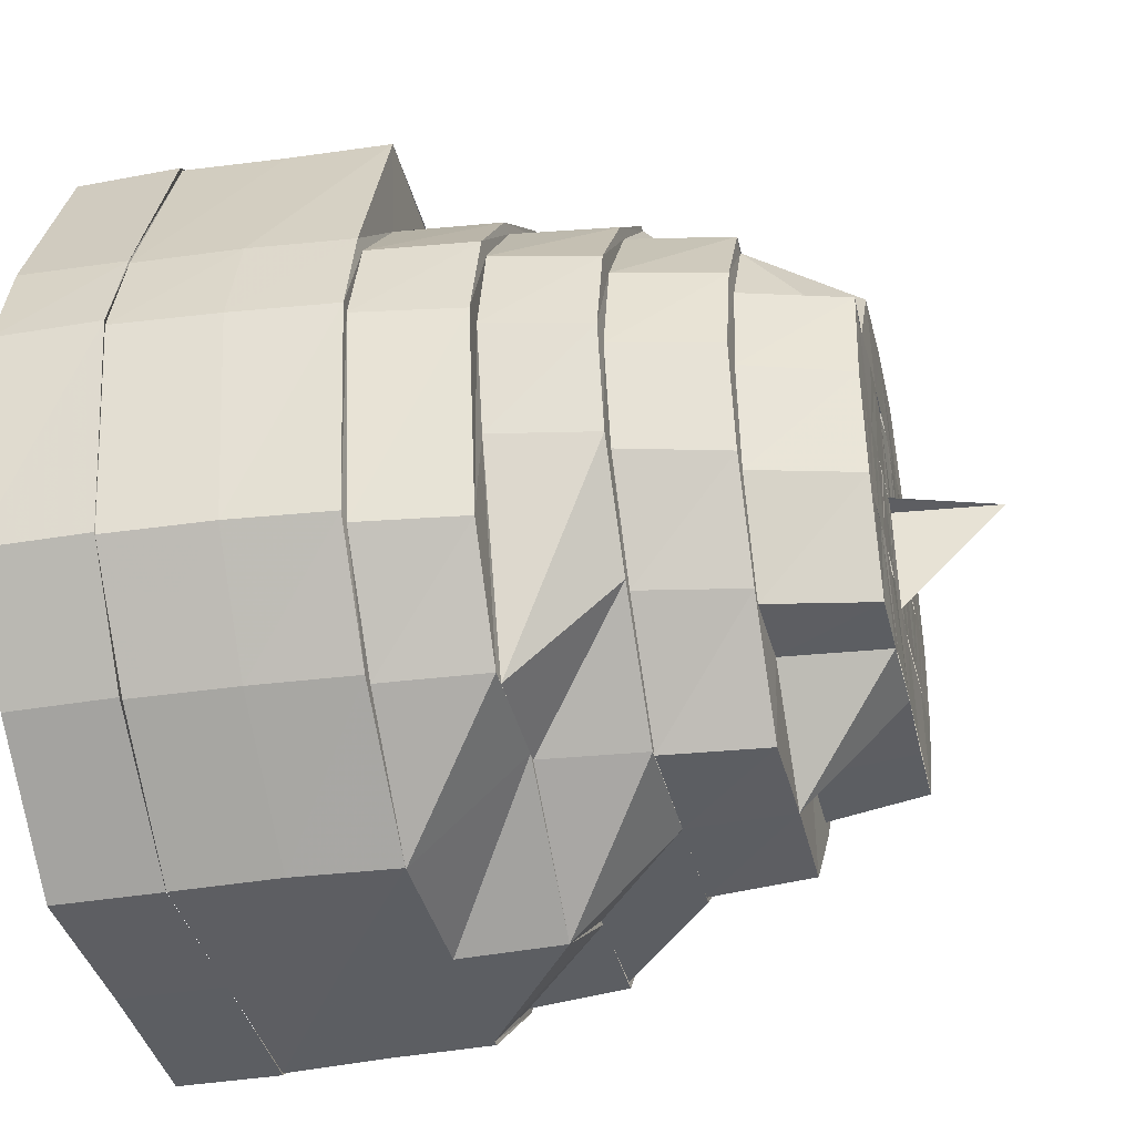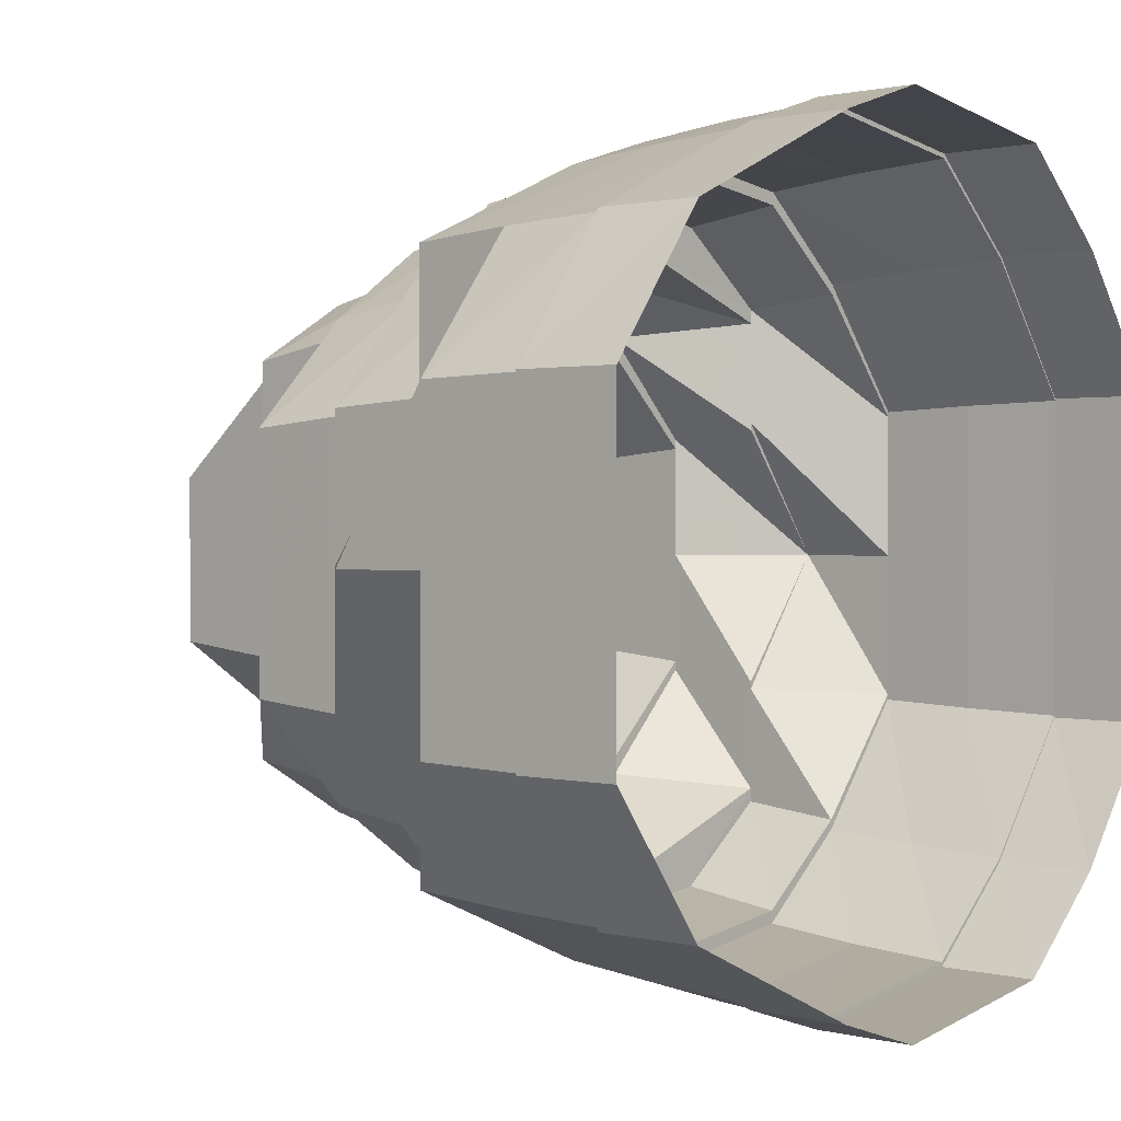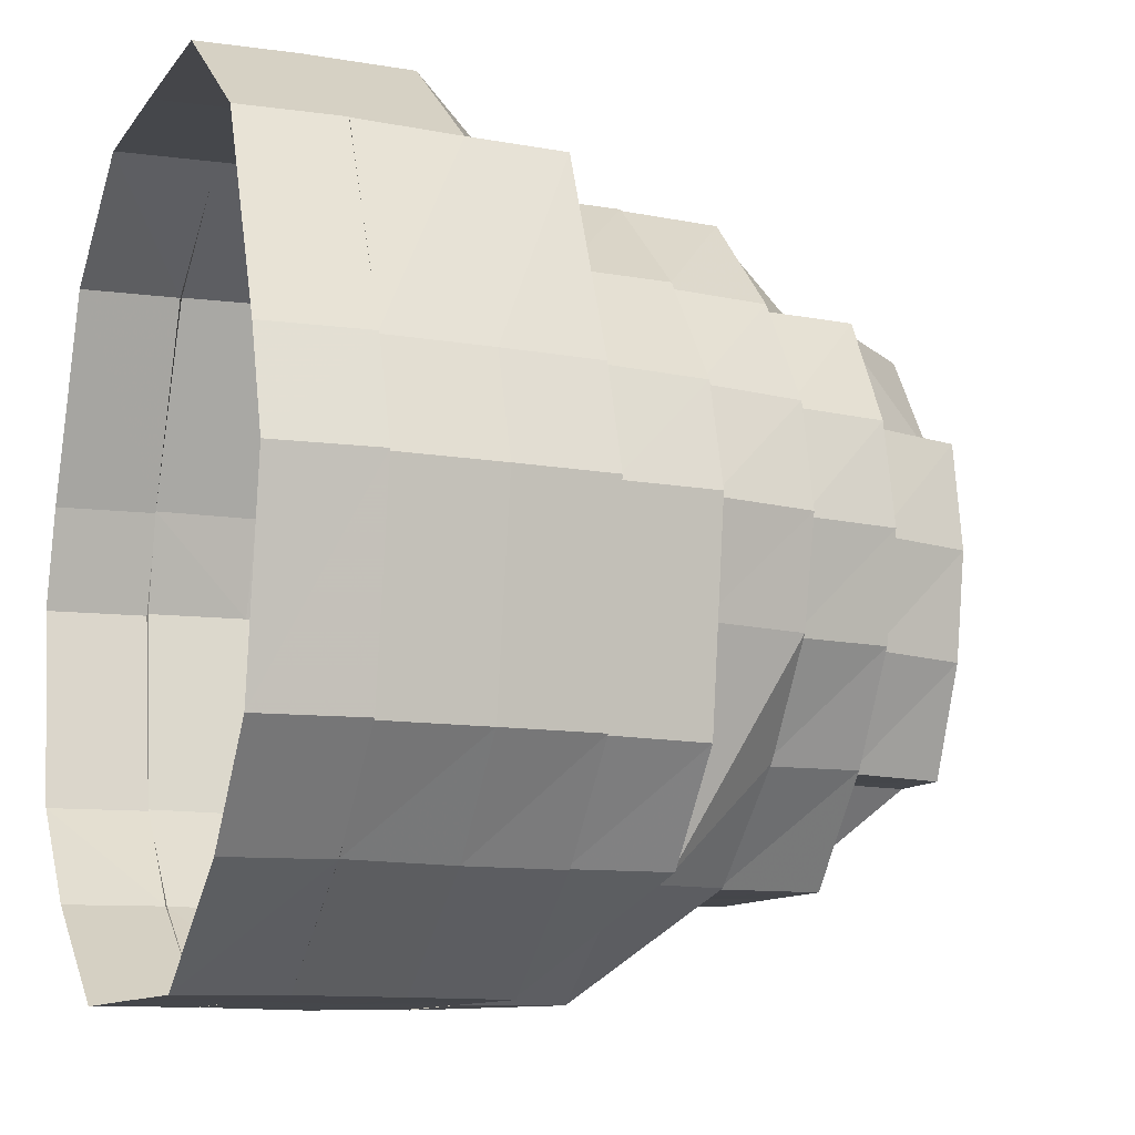
<metadata>
{"format":"obj","ext":"obj","renderer":"f3d","projection":"perspective","resolution":1024,"background":"white","views":[{"elev":-38.2,"azim":13.2,"up":"+Y"},{"elev":1.1,"azim":-139.3,"up":"+Z"},{"elev":-10.3,"azim":-20.8,"up":"+Y"}]}
</metadata>
<code>
o 26635
v 2201 1856 8.055
v 2201 1856 8.039
v 2201 1856 8.055
v 2201 1856 8.039
v 2201 1856 8.026
v 2201 1856 8.071
v 2201 1856 8.071
v 2201 1856 8.084
v 2201 1856 8.071
v 2201 1856 8.084
v 2201 1856 8.071
v 2201 1856 8.092
v 2201 1856 8.084
v 2201 1856 8.084
v 2201 1856 8.093
v 2201 1856 8.096
v 2201 1856 8.093
v 2201 1856 8.093
v 2201 1856 8.096
v 2201 1856 8.092
v 2201 1856 8.096
v 2201 1856 8.096
v 2201 1856 8.093
v 2201 1856 8.084
v 2201 1856 8.093
v 2201 1856 8.093
v 2201 1856 8.084
v 2201 1856 8.071
v 2201 1856 8.084
v 2201 1856 8.084
v 2201 1856 8.071
v 2201 1856 8.071
v 2201 1856 8.071
v 2201 1856 8.055
v 2201 1856 8.055
v 2201 1856 8.039
v 2201 1856 8.039
v 2201 1856 8.026
v 2201 1856 8.039
v 2201 1856 8.026
v 2201 1856 8.039
v 2201 1856 8.017
v 2201 1856 8.026
v 2201 1856 8.026
v 2201 1856 8.017
v 2201 1856 8.014
v 2201 1856 8.017
v 2201 1856 8.017
v 2201 1856 8.014
v 2201 1856 8.017
v 2201 1856 8.014
v 2201 1856 8.014
v 2201 1856 8.017
v 2201 1856 8.026
v 2201 1856 8.017
v 2201 1856 8.017
v 2201 1856 8.026
v 2201 1856 8.039
v 2201 1856 8.026
v 2201 1856 8.039
v 2201 1856 8.039
v 2201 1856 8.026
v 2201 1856 8.039
v 2201 1856 8.017
v 2201 1856 8.026
v 2201 1856 8.014
v 2201 1856 8.017
v 2201 1856 8.017
v 2201 1856 8.014
v 2201 1856 8.026
v 2201 1856 8.017
v 2201 1856 8.039
v 2201 1856 8.026
v 2201 1856 8.027
v 2201 1856 8.018
v 2201 1856 8.015
v 2201 1856 8.028
v 2201 1856 8.04
v 2201 1856 8.028
v 2201 1856 8.019
v 2201 1856 8.016
v 2201 1856 8.019
v 2201 1856 8.028
v 2201 1856 8.02
v 2201 1856 8.017
v 2201 1856 8.014
v 2201 1856 8.017
v 2201 1856 8.026
v 2201 1856 8.016
v 2201 1856 8.018
v 2201 1856 8.018
v 2201 1856 8.026
v 2201 1856 8.019
v 2201 1856 8.02
v 2201 1856 8.027
v 2201 1856 8.039
v 2201 1856 8.019
v 2201 1856 8.028
v 2201 1856 8.028
v 2201 1856 8.028
v 2201 1856 8.04
v 2201 1856 8.041
v 2201 1856 8.028
v 2201 1856 8.022
v 2201 1856 8.03
v 2201 1856 8.041
v 2201 1856 8.041
v 2201 1856 8.019
v 2201 1856 8.02
v 2201 1856 8.019
v 2201 1856 8.028
v 2201 1856 8.022
v 2201 1856 8.018
v 2201 1856 8.016
v 2201 1856 8.03
v 2201 1856 8.02
v 2201 1856 8.019
v 2201 1856 8.028
v 2201 1856 8.028
v 2201 1856 8.04
v 2201 1856 8.041
v 2201 1856 8.041
v 2201 1856 8.03
v 2201 1856 8.028
v 2201 1856 8.02
v 2201 1856 8.055
v 2201 1856 8.042
v 2201 1856 8.055
v 2201 1856 8.018
v 2201 1856 8.022
v 2201 1856 8.02
v 2201 1856 8.019
v 2201 1856 8.028
v 2201 1856 8.022
v 2201 1856 8.041
v 2201 1856 8.03
v 2201 1856 8.024
v 2201 1856 8.031
v 2201 1856 8.055
v 2201 1856 8.041
v 2201 1856 8.042
v 2201 1856 8.069
v 2201 1856 8.055
v 2201 1856 8.069
v 2201 1856 8.069
v 2201 1856 8.08
v 2201 1856 8.081
v 2201 1856 8.069
v 2201 1856 8.09
v 2201 1856 8.088
v 2201 1856 8.092
v 2201 1856 8.091
v 2201 1856 8.09
v 2201 1856 8.088
v 2201 1856 8.079
v 2201 1856 8.086
v 2201 1856 8.068
v 2201 1856 8.08
v 2201 1856 8.081
v 2201 1856 8.069
v 2201 1856 8.069
v 2201 1856 8.055
v 2201 1856 8.069
v 2201 1856 8.055
v 2201 1856 8.07
v 2201 1856 8.07
v 2201 1856 8.055
v 2201 1856 8.071
v 2201 1856 8.084
v 2201 1856 8.04
v 2201 1856 8.055
v 2201 1856 8.071
v 2201 1856 8.071
v 2201 1856 8.084
v 2201 1856 8.093
v 2201 1856 8.084
v 2201 1856 8.083
v 2201 1856 8.092
v 2201 1856 8.082
v 2201 1856 8.096
v 2201 1856 8.092
v 2201 1856 8.092
v 2201 1856 8.096
v 2201 1856 8.069
v 2201 1856 8.081
v 2201 1856 8.093
v 2201 1856 8.096
v 2201 1856 8.084
v 2201 1856 8.092
v 2201 1856 8.071
v 2201 1856 8.084
v 2201 1856 8.091
v 2201 1856 8.09
v 2201 1856 8.094
v 2201 1856 8.092
v 2201 1856 8.091
v 2201 1856 8.09
v 2201 1856 8.082
v 2201 1856 8.081
v 2201 1856 8.07
v 2201 1856 8.069
v 2201 1856 8.095
v 2201 1856 8.082
v 2201 1856 8.091
v 2201 1856 8.094
v 2201 1856 8.092
v 2201 1856 8.092
v 2201 1856 8.091
v 2201 1856 8.084
v 2201 1856 8.071
v 2201 1856 8.083
v 2201 1856 8.082
v 2201 1856 8.07
v 2201 1856 8.07
v 2201 1856 8.071
v 2201 1856 8.055
v 2201 1856 8.04
v 2201 1856 8.04
v 2201 1856 8.039
v 2201 1856 8.039
v 2201 1856 8.04
v 2201 1856 8.04
v 2201 1856 8.055
v 2201 1856 8.041
v 2201 1856 8.082
v 2201 1856 8.091
v 2201 1856 8.081
v 2201 1856 8.069
v 2201 1856 8.08
v 2201 1856 8.094
v 2201 1856 8.09
v 2201 1856 8.088
v 2201 1856 8.091
v 2201 1856 8.092
v 2201 1856 8.091
v 2201 1856 8.082
v 2201 1856 8.09
v 2201 1856 8.088
v 2201 1856 8.07
v 2201 1856 8.081
v 2201 1856 8.08
v 2201 1856 8.03
v 2201 1856 8.022
v 2201 1856 8.031
v 2201 1856 8.019
v 2201 1856 8.024
v 2201 1856 8.033
v 2201 1856 8.026
v 2201 1856 8.033
v 2201 1856 8.043
v 2201 1856 8.044
v 2201 1856 8.044
v 2201 1856 8.034
v 2201 1856 8.055
v 2201 1856 8.067
v 2201 1856 8.068
v 2201 1856 8.055
v 2201 1856 8.076
v 2201 1856 8.066
v 2201 1856 8.055
v 2201 1856 8.055
v 2201 1856 8.045
v 2201 1856 8.065
v 2201 1856 8.034
v 2201 1856 8.036
v 2201 1856 8.033
v 2201 1856 8.026
v 2201 1856 8.066
v 2201 1856 8.065
v 2201 1856 8.074
v 2201 1856 8.072
v 2201 1856 8.064
v 2201 1856 8.079
v 2201 1856 8.076
v 2201 1856 8.077
v 2201 1856 8.067
v 2201 1856 8.082
v 2201 1856 8.077
v 2201 1856 8.079
v 2201 1856 8.084
v 2201 1856 8.079
v 2201 1856 8.068
v 2201 1856 8.077
v 2201 1856 8.067
v 2201 1856 8.086
v 2201 1856 8.088
v 2201 1856 8.08
v 2201 1856 8.087
v 2201 1856 8.091
v 2201 1856 8.089
v 2201 1856 8.084
v 2201 1856 8.076
v 2201 1856 8.082
v 2201 1856 8.086
v 2201 1856 8.088
v 2201 1856 8.077
v 2201 1856 8.084
v 2201 1856 8.082
v 2201 1856 8.067
v 2201 1856 8.079
v 2201 1856 8.08
v 2201 1856 8.069
v 2201 1856 8.068
v 2201 1856 8.084
v 2201 1856 8.079
v 2201 1856 8.081
v 2201 1856 8.074
v 2201 1856 8.076
v 2201 1856 8.082
v 2201 1856 8.077
v 2201 1856 8.079
v 2201 1856 8.072
v 2201 1856 8.07
v 2201 1856 8.077
v 2201 1856 8.074
v 2201 1856 8.063
v 2201 1856 8.064
v 2201 1856 8.062
v 2201 1856 8.077
v 2201 1856 8.074
v 2201 1856 8.055
v 2201 1856 8.063
v 2201 1856 8.055
v 2201 1856 8.063
v 2201 1856 8.047
v 2201 1856 8.048
v 2201 1856 8.04
v 2201 1856 8.043
v 2201 1856 8.047
v 2201 1856 8.055
v 2201 1856 8.05
v 2201 1856 8.055
v 2201 1856 8.047
v 2201 1856 8.046
v 2201 1856 8.04
v 2201 1856 8.055
v 2201 1856 8.038
v 2201 1856 8.04
v 2201 1856 8.036
v 2201 1856 8.058
v 2201 1856 8.055
v 2201 1856 8.033
v 2201 1856 8.036
v 2201 1856 8.034
v 2201 1856 8.044
v 2201 1856 8.03
v 2201 1856 8.036
v 2201 1856 8.044
v 2201 1856 8.045
v 2201 1856 8.055
v 2201 1856 8.066
v 2201 1856 8.065
v 2201 1856 8.076
v 2201 1856 8.077
v 2201 1856 8.079
v 2201 1856 8.086
v 2201 1856 8.067
v 2201 1856 8.077
v 2201 1856 8.084
v 2201 1856 8.068
v 2201 1856 8.067
v 2201 1856 8.043
v 2201 1856 8.042
v 2201 1856 8.034
v 2201 1856 8.044
v 2201 1856 8.033
v 2201 1856 8.043
v 2201 1856 8.026
v 2201 1856 8.031
v 2201 1856 8.03
v 2201 1856 8.041
v 2201 1856 8.022
v 2201 1856 8.024
v 2201 1856 8.021
v 2201 1856 8.026
v 2201 1856 8.028
v 2201 1856 8.023
v 2201 1856 8.026
v 2201 1856 8.028
v 2201 1856 8.024
v 2201 1856 8.031
v 2201 1856 8.042
v 2201 1856 8.033
v 2201 1856 8.026
v 2201 1856 8.028
v 2201 1856 8.034
v 2201 1856 8.03
v 2201 1856 8.036
v 2201 1856 8.03
v 2201 1856 8.033
v 2201 1856 8.043
v 2201 1856 8.026
v 2201 1856 8.028
v 2201 1856 8.03
v 2201 1856 8.036
v 2201 1856 8.034
v 2201 1856 8.028
v 2201 1856 8.044
v 2201 1856 8.045
v 2201 1856 8.038
v 2201 1856 8.033
v 2201 1856 8.031
v 2201 1856 8.04
v 2201 1856 8.047
v 2201 1856 8.046
v 2201 1856 8.036
v 2201 1856 8.043
v 2201 1856 8.048
v 2201 1856 8.05
v 2201 1856 8.055
v 2201 1856 8.055
v 2201 1856 8.059
v 2201 1856 8.06
v 2201 1856 8.063
v 2201 1856 8.062
v 2201 1856 8.065
v 2201 1856 8.067
v 2201 1856 8.07
v 2201 1856 8.063
v 2201 1856 8.064
v 2201 1856 8.055
v 2201 1856 8.045
v 2201 1856 8.036
v 2201 1856 8.072
v 2201 1856 8.07
v 2201 1856 8.071
v 2201 1856 8.074
v 2201 1856 8.072
v 2201 1856 8.072
v 2201 1856 8.069
v 2201 1856 8.068
v 2201 1856 8.066
v 2201 1856 8.065
v 2201 1856 8.062
v 2201 1856 8.062
v 2201 1856 8.062
v 2201 1856 8.06
v 2201 1856 8.058
v 2201 1856 8.058
v 2201 1856 8.057
v 2201 1856 8.058
v 2201 1856 8.057
v 2201 1856 8.056
v 2201 1856 8.055
v 2201 1856 8.056
v 2201 1856 8.055
v 2201 1856 8.06
v 2201 1856 8.056
v 2201 1856 8.062
v 2201 1856 8.065
v 2201 1856 8.068
v 2201 1856 8.065
v 2201 1856 8.071
v 2201 1856 8.076
v 2201 1856 8.074
v 2201 1856 8.077
v 2201 1856 8.074
v 2201 1856 8.076
v 2201 1856 8.066
v 2201 1856 8.079
v 2201 1856 8.074
v 2201 1856 8.065
v 2201 1856 8.055
v 2201 1856 8.064
v 2201 1856 8.069
v 2201 1856 8.055
v 2201 1856 8.068
v 2201 1856 8.034
v 2201 1856 8.039
v 2201 1856 8.038
v 2201 1856 8.042
v 2201 1856 8.039
v 2201 1856 8.041
v 2201 1856 8.045
v 2201 1856 8.042
v 2201 1856 8.044
v 2201 1856 8.045
v 2201 1856 8.045
v 2201 1856 8.047
v 2201 1856 8.048
v 2201 1856 8.05
v 2201 1856 8.05
v 2201 1856 8.052
v 2201 1856 8.051
v 2201 1856 8.052
v 2201 1856 8.054
v 2201 1856 8.052
v 2201 1856 8.054
v 2201 1856 8.055
v 2201 1856 8.052
v 2201 1856 8.07
v 2201 1856 8.064
v 2201 1856 8.063
v 2201 1856 8.055
v 2201 1856 8.054
v 2201 1856 8.055
v 2201 1856 8.052
v 2201 1856 8.052
v 2201 1856 8.051
v 2201 1856 8.056
v 2201 1856 8.055
v 2201 1856 8.057
v 2201 1856 8.058
v 2201 1856 8.059
v 2201 1856 8.052
v 2201 1856 8.051
v 2201 1856 8.052
v 2201 1856 8.054
v 2201 1856 8.055
v 2201 1856 8.055
v 2201 1856 8.056
v 2201 1856 8.055
v 2201 1856 8.057
v 2201 1856 8.058
v 2201 1856 8.059
f 1 2 3
f 3 2 4
f 2 5 4
f 6 1 3
f 7 1 6
f 8 6 9
f 10 7 11
f 12 13 8
f 14 7 13
f 15 14 10
f 16 17 12
f 18 14 17
f 19 18 15
f 20 21 16
f 22 18 21
f 23 22 19
f 24 25 20
f 26 22 25
f 27 26 23
f 28 29 24
f 30 26 29
f 31 30 27
f 32 30 33
f 34 32 33
f 35 32 34
f 36 35 34
f 37 35 36
f 38 36 39
f 40 37 41
f 42 43 38
f 44 37 43
f 45 44 40
f 46 47 42
f 48 44 47
f 49 48 45
f 50 51 46
f 52 48 51
f 53 52 49
f 54 55 50
f 56 52 55
f 57 56 53
f 58 5 57
f 5 56 59
f 60 59 54
f 61 62 63
f 62 64 65
f 64 66 67
f 66 68 69
f 68 70 71
f 70 72 73
f 74 67 75
f 75 69 76
f 74 75 77
f 78 74 79
f 79 75 80
f 80 76 81
f 75 76 82
f 83 82 84
f 85 86 75
f 86 87 76
f 88 85 74
f 84 89 90
f 76 91 89
f 76 71 91
f 87 92 91
f 90 93 94
f 91 95 93
f 92 96 95
f 91 73 95
f 81 91 97
f 97 95 98
f 94 99 100
f 100 101 102
f 99 101 103
f 104 103 105
f 105 106 107
f 108 109 104
f 110 111 109
f 112 113 108
f 114 110 113
f 115 116 112
f 117 114 116
f 118 117 119
f 120 118 121
f 121 77 119
f 121 119 122
f 122 119 123
f 124 125 123
f 126 121 122
f 126 122 127
f 128 121 126
f 125 129 130
f 129 131 132
f 131 133 134
f 133 135 136
f 137 136 138
f 135 139 140
f 138 140 141
f 142 128 143
f 144 128 145
f 146 144 145
f 147 148 146
f 149 147 150
f 151 149 152
f 153 151 154
f 155 154 156
f 157 158 155
f 159 153 158
f 160 159 161
f 162 163 161
f 164 163 162
f 164 165 163
f 140 164 162
f 164 166 165
f 167 166 164
f 168 169 166
f 170 167 171
f 167 172 166
f 173 174 172
f 34 172 167
f 174 175 176
f 166 176 177
f 166 177 165
f 169 178 177
f 165 177 179
f 175 180 181
f 177 181 182
f 177 182 179
f 178 183 182
f 184 179 185
f 180 186 187
f 186 188 189
f 188 190 191
f 185 192 193
f 193 194 195
f 195 196 197
f 197 198 199
f 199 200 201
f 182 202 192
f 182 187 202
f 203 182 204
f 204 202 205
f 183 206 202
f 202 207 194
f 202 189 207
f 205 207 208
f 206 209 207
f 209 210 211
f 208 211 212
f 207 211 196
f 207 191 211
f 212 213 214
f 211 213 198
f 211 215 213
f 215 3 213
f 213 3 216
f 3 63 216
f 213 216 200
f 200 216 128
f 216 63 217
f 216 217 128
f 128 217 218
f 217 74 218
f 217 65 74
f 219 88 217
f 95 220 221
f 220 34 221
f 95 221 99
f 221 34 167
f 99 221 101
f 221 167 101
f 222 223 224
f 225 226 227
f 228 227 229
f 226 230 231
f 229 231 232
f 230 233 234
f 232 234 235
f 233 236 237
f 235 237 238
f 236 239 240
f 238 240 241
f 242 243 244
f 243 245 246
f 244 130 246
f 247 246 248
f 244 246 249
f 250 244 249
f 127 244 250
f 250 249 251
f 252 249 253
f 254 127 250
f 126 127 254
f 255 126 254
f 256 257 255
f 258 255 259
f 254 251 260
f 261 251 262
f 263 254 261
f 262 264 265
f 266 267 264
f 268 254 269
f 270 268 263
f 271 269 272
f 273 274 270
f 275 276 274
f 277 278 274
f 277 274 279
f 280 278 277
f 280 281 278
f 281 282 278
f 283 282 284
f 285 281 280
f 285 146 281
f 286 287 285
f 288 285 280
f 289 286 290
f 290 285 288
f 290 150 285
f 291 290 288
f 292 291 293
f 294 290 291
f 294 152 290
f 295 289 294
f 296 294 297
f 291 288 298
f 299 300 296
f 301 295 300
f 302 301 303
f 298 288 304
f 288 280 304
f 304 280 277
f 298 304 305
f 304 277 306
f 305 304 306
f 306 277 279
f 307 298 305
f 308 309 307
f 305 306 310
f 306 279 311
f 310 306 311
f 312 305 310
f 307 305 312
f 312 310 313
f 314 311 315
f 316 312 313
f 317 312 316
f 316 313 318
f 313 319 320
f 321 322 318
f 323 317 324
f 325 321 326
f 327 325 328
f 328 329 326
f 326 330 331
f 332 317 330
f 333 332 323
f 334 332 329
f 335 334 333
f 331 330 336
f 330 318 336
f 337 334 338
f 339 337 338
f 336 340 341
f 342 337 339
f 342 343 337
f 344 345 343
f 346 347 342
f 343 348 349
f 348 350 349
f 349 350 332
f 350 351 332
f 332 351 352
f 351 353 352
f 352 353 307
f 351 354 353
f 355 356 354
f 357 358 351
f 358 359 353
f 360 355 361
f 350 303 361
f 162 303 350
f 362 162 350
f 363 162 362
f 364 362 365
f 366 363 367
f 368 369 366
f 370 371 369
f 372 370 373
f 245 372 374
f 374 134 373
f 246 132 374
f 246 374 375
f 253 375 376
f 374 373 377
f 375 374 377
f 377 373 378
f 375 377 379
f 380 381 378
f 381 382 383
f 377 378 384
f 379 377 384
f 384 378 385
f 385 383 386
f 387 386 388
f 385 386 389
f 390 391 386
f 392 390 385
f 384 385 393
f 393 385 389
f 379 384 394
f 394 384 393
f 395 379 394
f 396 397 395
f 398 396 399
f 395 394 400
f 394 393 401
f 400 394 401
f 393 389 402
f 401 393 402
f 402 389 342
f 400 401 403
f 404 400 403
f 405 400 404
f 403 401 406
f 401 402 406
f 403 406 407
f 408 403 407
f 408 407 409
f 410 408 409
f 410 405 404
f 410 409 411
f 412 410 411
f 413 410 412
f 260 405 410
f 414 260 410
f 415 410 413
f 416 415 413
f 417 415 416
f 417 414 415
f 418 419 417
f 420 421 414
f 421 422 405
f 422 423 405
f 424 420 425
f 426 425 417
f 427 425 426
f 427 428 425
f 429 427 426
f 429 426 430
f 430 426 431
f 430 431 432
f 432 431 433
f 432 433 434
f 434 433 435
f 433 436 435
f 435 436 437
f 435 437 438
f 439 437 440
f 437 441 442
f 440 441 443
f 441 444 445
f 446 340 443
f 340 447 448
f 340 449 447
f 449 450 447
f 449 451 450
f 452 451 449
f 452 453 451
f 453 429 451
f 453 454 429
f 455 454 453
f 454 427 429
f 455 311 454
f 454 456 427
f 311 456 454
f 311 279 456
f 456 428 427
f 456 457 428
f 458 459 457
f 460 461 456
f 461 462 428
f 462 463 464
f 465 466 467
f 406 402 468
f 402 342 468
f 406 468 469
f 468 342 339
f 469 468 470
f 468 339 470
f 469 470 471
f 470 339 472
f 471 470 473
f 470 472 473
f 471 473 474
f 473 472 475
f 474 473 476
f 472 328 475
f 475 328 477
f 475 477 478
f 478 477 479
f 474 476 480
f 478 479 480
f 481 474 480
f 480 479 482
f 481 480 483
f 479 484 482
f 482 484 485
f 482 485 483
f 485 336 486
f 487 481 486
f 488 336 446
f 489 487 488
f 490 485 488
f 488 481 490
f 491 492 493
f 494 495 496
f 497 495 496
f 497 498 496
f 499 498 496
f 500 501 496
f 500 502 496
f 503 502 496
f 503 504 496
f 505 506 496
f 505 507 496
f 508 507 496
f 508 509 510
f 509 511 512
f 513 511 496
f 513 514 496
f 515 514 496

</code>
